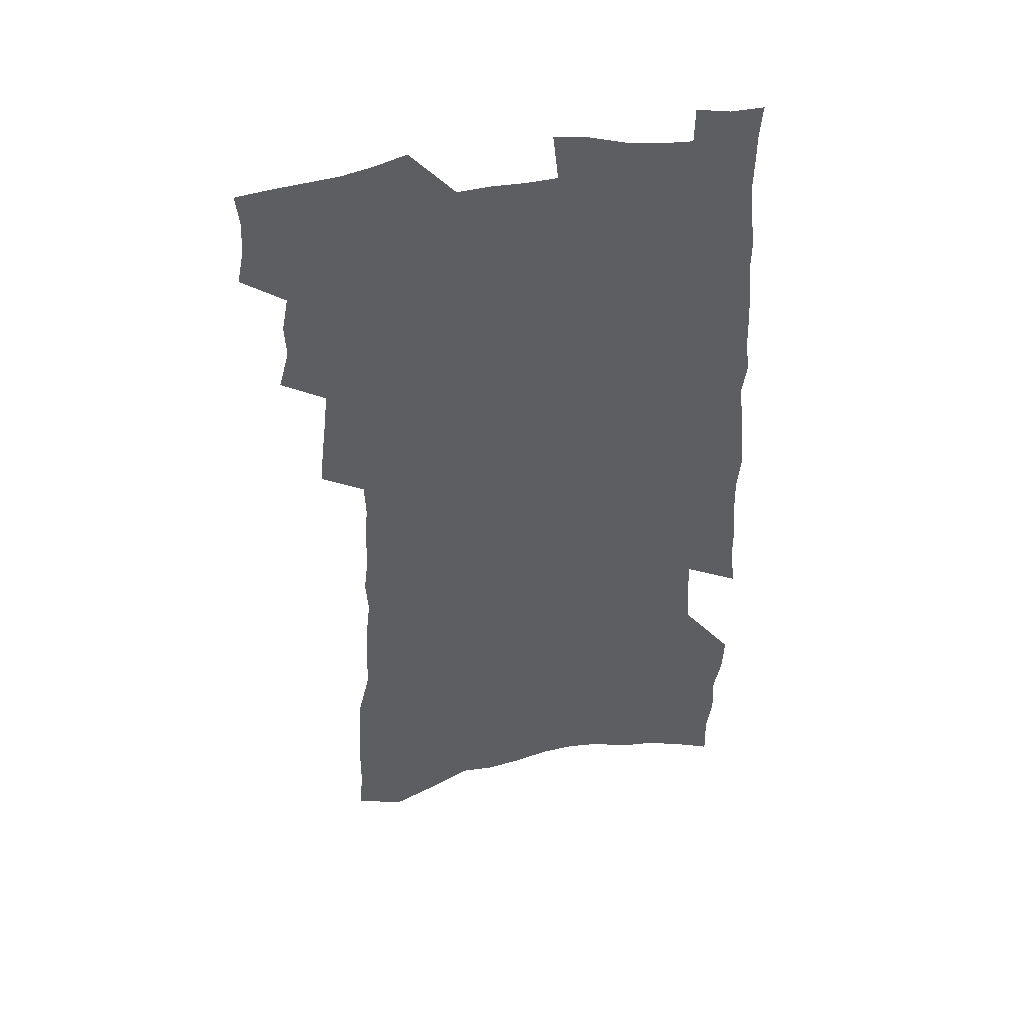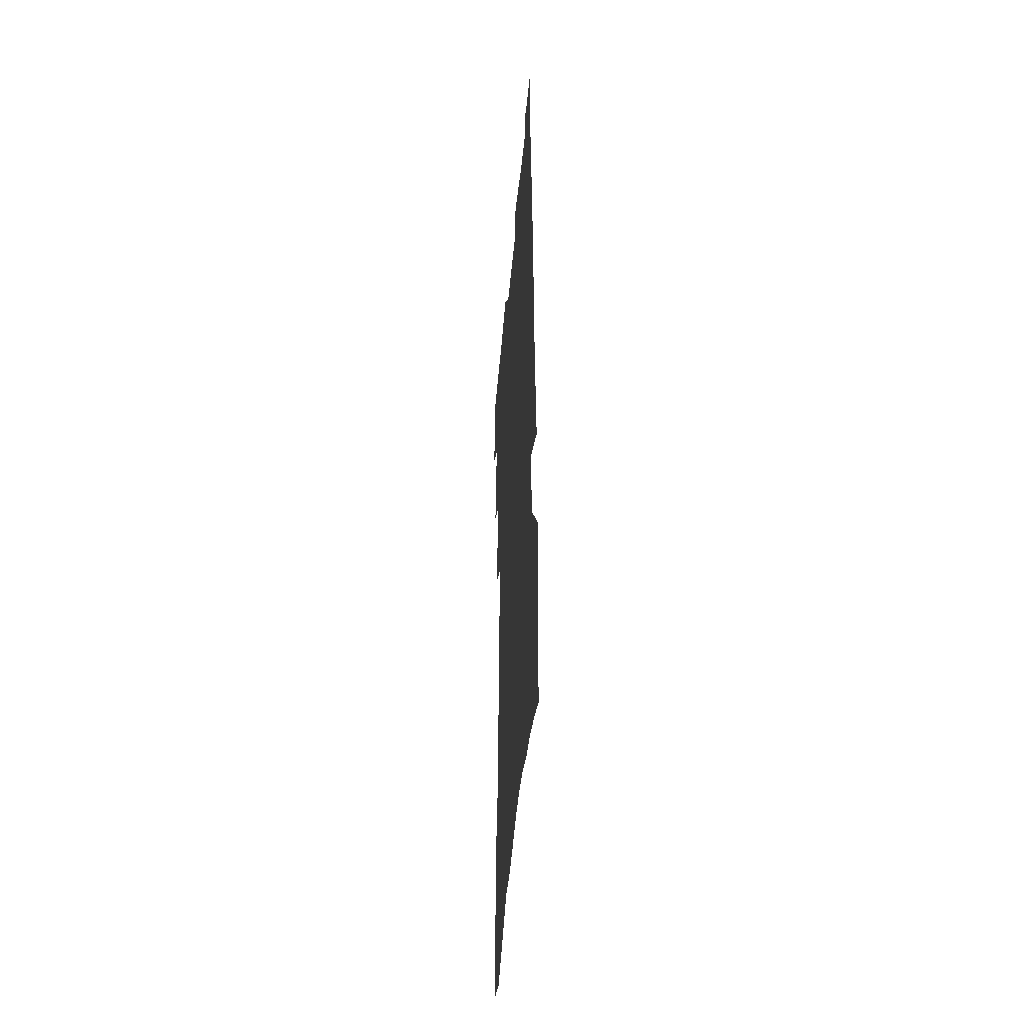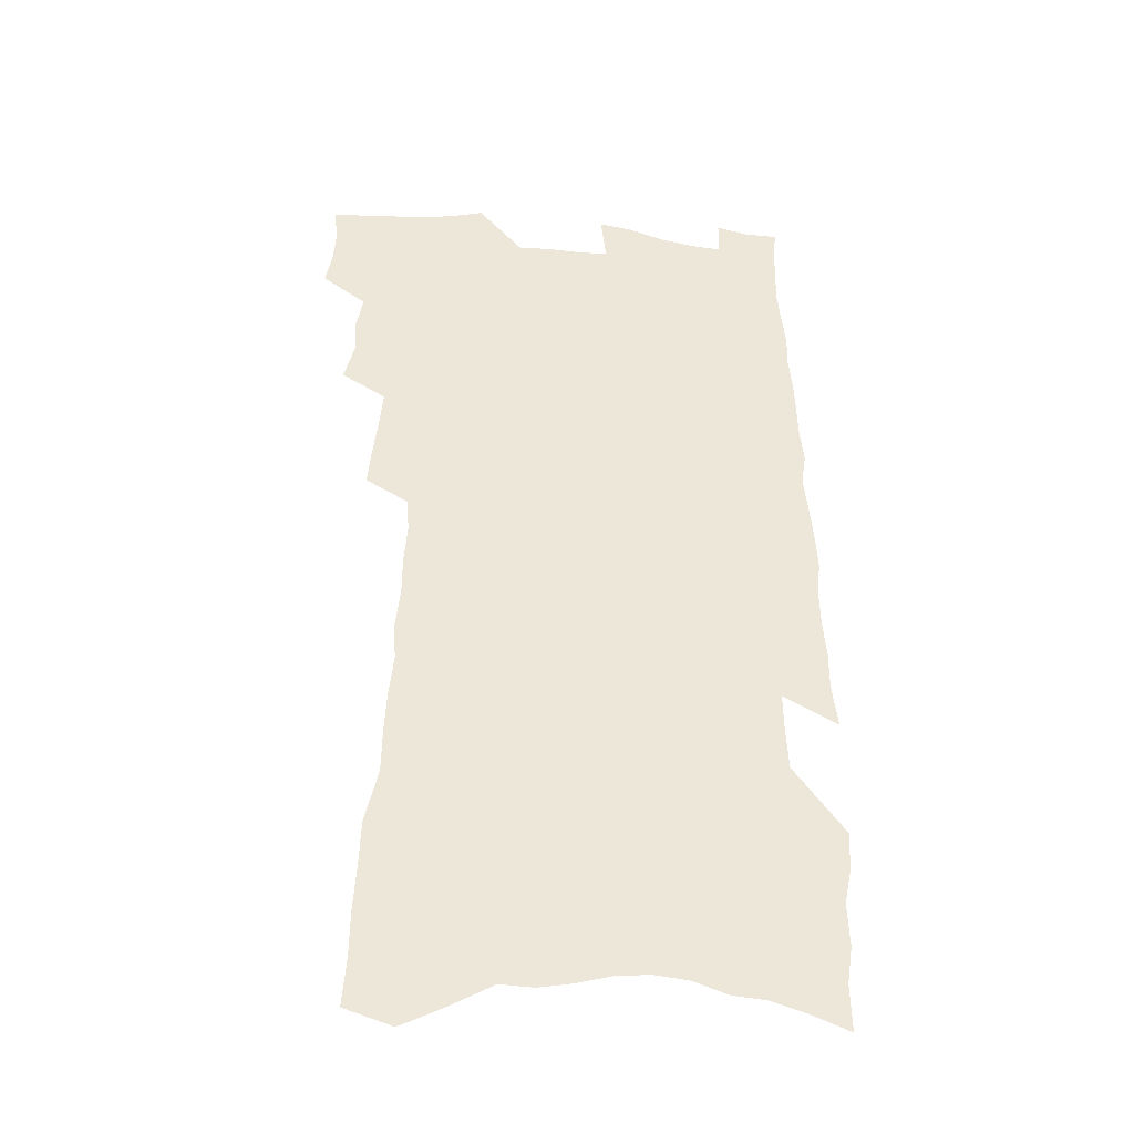
<metadata>
{"format":"obj","ext":"obj","renderer":"f3d","projection":"perspective","resolution":1024,"background":"white","views":[{"elev":46.4,"azim":-10.4,"up":"+Y"},{"elev":-45.8,"azim":84.9,"up":"+Y"},{"elev":-37.8,"azim":-7.8,"up":"+Y"}]}
</metadata>
<code>
v 486.2 515.7 0
v 489 530 0
v 489.8 543.6 0
v 488.4 557.3 0
v 498 457.7 0
v 502.4 474.4 0
v 501.7 488.2 0
v 504.5 503.2 0
v 504.5 516.9 0
v 505.8 530.7 0
v 504.4 544.4 0
v 502 559.1 0
v 511.4 399 0
v 513.1 415.3 0
v 515.1 431.4 0
v 516.6 446.9 0
v 518 461.9 0
v 519 476.4 0
v 519.7 490.5 0
v 518.9 504 0
v 521.5 518.3 0
v 520.2 531.6 0
v 518.5 545.4 0
v 515.9 560.5 0
v 515.6 154.3 0
v 517.2 174.7 0
v 517.3 193.3 0
v 518.6 212.9 0
v 519.2 231.5 0
v 524.7 255 0
v 525 272.1 0
v 525.9 289.7 0
v 527.9 308.4 0
v 526.9 323.8 0
v 528.9 341.7 0
v 528.9 357.4 0
v 530.3 374.2 0
v 529.6 388.9 0
v 531 405.2 0
v 532.7 421.1 0
v 533 435.5 0
v 534.5 450.6 0
v 534.3 464.2 0
v 535.8 478.6 0
v 536.4 492.1 0
v 535.1 505.4 0
v 535.4 518.8 0
v 534.3 532.4 0
v 532.3 546.6 0
v 529.8 561.8 0
v 535.7 147.9 0
v 539.4 171.6 0
v 537.9 187.6 0
v 538.5 206.7 0
v 542.8 229.9 0
v 543.2 247.6 0
v 544.5 265.8 0
v 543.4 281.1 0
v 544 298.1 0
v 545.6 316.2 0
v 546.4 332.9 0
v 546.9 348.9 0
v 546.2 363.4 0
v 548.1 380.3 0
v 546.8 393.9 0
v 547.2 408.9 0
v 548.3 424 0
v 548.2 437.9 0
v 548.8 452 0
v 550 466.3 0
v 549.7 479.5 0
v 550.7 493.1 0
v 551.5 506.3 0
v 550.4 519.2 0
v 548.3 533.4 0
v 545.7 549 0
v 543.1 564.7 0
v 553.4 156.9 0
v 554.6 176.9 0
v 556.4 198.1 0
v 559.2 220.2 0
v 559.6 238 0
v 561.5 257.4 0
v 561.5 273.5 0
v 561.2 289.2 0
v 560.2 304 0
v 560.9 320.9 0
v 561.6 337.4 0
v 561.1 351.9 0
v 562.5 368.8 0
v 562.5 383.4 0
v 561.7 396.9 0
v 562 411.5 0
v 562.8 426.1 0
v 563.6 440.5 0
v 564.1 454.3 0
v 564.1 467.6 0
v 564.5 481 0
v 564.7 494 0
v 564.7 506.8 0
v 563.8 519.8 0
v 562.5 533.6 0
v 560.9 548.1 0
v 556.3 568.7 0
v 571.7 167.3 0
v 571.9 185.5 0
v 574.3 208.7 0
v 575.3 227.7 0
v 575.2 244.2 0
v 575.5 261.1 0
v 575.4 276.8 0
v 575.4 292.9 0
v 574.4 307.2 0
v 576.1 326.2 0
v 575.9 340.8 0
v 575.1 354.7 0
v 576.6 371.9 0
v 575.6 385 0
v 577.3 401.2 0
v 577.3 414.8 0
v 577 428 0
v 577.4 441.9 0
v 577.8 455.5 0
v 576.8 468 0
v 577.7 481.6 0
v 578.1 494.6 0
v 577.7 507.4 0
v 576.8 520.6 0
v 576.7 533.3 0
v 575.1 548 0
v 585.6 166.8 0
v 587.3 191.9 0
v 588.6 212.6 0
v 588.7 229.8 0
v 588.8 246.7 0
v 588.9 263.1 0
v 589.4 280.5 0
v 588.8 295.2 0
v 588.6 310.8 0
v 589.2 327.4 0
v 589.2 342.8 0
v 589.6 358.6 0
v 589.8 373.7 0
v 590.1 388.2 0
v 590.2 402.1 0
v 589.8 414.9 0
v 590.6 429.8 0
v 590.1 442.5 0
v 590.8 456.3 0
v 590.6 469.2 0
v 590.7 482 0
v 591 494.9 0
v 590.9 507.6 0
v 590.4 520.7 0
v 589.8 534.1 0
v 588.6 548.9 0
v 600 169.5 0
v 601 191.6 0
v 602.7 217.3 0
v 602.8 234.1 0
v 602.7 250.3 0
v 602.5 265.5 0
v 602.6 281.4 0
v 602.7 298.3 0
v 602.9 314.8 0
v 602.6 329.2 0
v 602.9 345.6 0
v 603 360.7 0
v 603.1 375.2 0
v 603.1 389.2 0
v 603.2 403.1 0
v 603.3 416.9 0
v 603.5 430.7 0
v 603.9 444.5 0
v 603.7 457.1 0
v 603.9 470.1 0
v 604 482.6 0
v 603.7 495.2 0
v 603.9 507.9 0
v 603.6 520.9 0
v 602.9 534.7 0
v 602.4 548.7 0
v 614.7 173.6 0
v 615 194.3 0
v 615.7 217.2 0
v 615.8 234.2 0
v 615.7 251.1 0
v 615.6 264.9 0
v 616 284 0
v 615.8 298.6 0
v 615.8 314.6 0
v 615.7 330.5 0
v 615.9 347.3 0
v 615.9 361.3 0
v 615.8 375.4 0
v 615.8 388.9 0
v 615.9 403.2 0
v 616 416.3 0
v 616.2 430.7 0
v 616.3 444.3 0
v 616.4 457.1 0
v 616.5 470.2 0
v 616.5 482.8 0
v 616.9 495.5 0
v 616.8 508.2 0
v 616.8 520.8 0
v 616.6 534.1 0
v 615.8 549.4 0
v 613.5 569.2 0
v 628.8 175.1 0
v 628.9 196.5 0
v 628.9 216.5 0
v 628.9 234.3 0
v 628.9 250.3 0
v 629 267.9 0
v 628.9 284.1 0
v 628.8 299.2 0
v 628.8 314.2 0
v 628.8 328.9 0
v 628.7 346.3 0
v 628.6 361.4 0
v 628.6 375.5 0
v 628.6 390.2 0
v 628.7 403.3 0
v 628.8 417 0
v 628.9 430.4 0
v 628.8 444.3 0
v 629 456.9 0
v 628.9 470.4 0
v 629.1 482.7 0
v 629.3 495.4 0
v 629.6 508.1 0
v 629.8 520.9 0
v 629.7 534.4 0
v 629.6 548.3 0
v 627.7 567.4 0
v 642.9 173.7 0
v 642.5 195.8 0
v 642.3 215.3 0
v 642.5 232 0
v 642.2 249.8 0
v 642.5 265.7 0
v 642.1 283.2 0
v 641.8 299.2 0
v 642 313.4 0
v 641.7 331.5 0
v 641.6 346 0
v 641.5 360.6 0
v 641.6 374.7 0
v 641.5 389.1 0
v 641.5 402.9 0
v 641.3 416.9 0
v 641.9 429.4 0
v 641.5 443.7 0
v 641.8 456.6 0
v 641.5 470 0
v 641.6 482.7 0
v 642.2 495.2 0
v 642.4 507.9 0
v 642.9 520.6 0
v 643.4 533.3 0
v 643.2 547.3 0
v 643 562.8 0
v 657.8 168.7 0
v 656.7 192.4 0
v 656.1 212.7 0
v 656.2 229.5 0
v 657.1 244.6 0
v 655.9 264.1 0
v 655.8 280.5 0
v 655.5 296.8 0
v 655.2 313 0
v 655.3 328.4 0
v 655.1 343.6 0
v 655.2 358.3 0
v 654.8 373.4 0
v 654.6 387.8 0
v 654.6 401.7 0
v 654.5 415.6 0
v 654.6 429.1 0
v 656.1 441.5 0
v 654.9 456 0
v 655.4 468.7 0
v 654.9 482 0
v 654.9 495 0
v 654.8 507.5 0
v 656.3 520.3 0
v 656.1 533.2 0
v 656.5 546.4 0
v 656.8 560.7 0
v 672 167.6 0
v 672.2 185.8 0
v 670.9 207.6 0
v 671.2 224.7 0
v 670.7 242.9 0
v 670.7 259.5 0
v 670.3 276.5 0
v 669.7 293.5 0
v 670.1 308.7 0
v 669.3 325.3 0
v 670.7 338.8 0
v 669.3 355.6 0
v 669.2 370.2 0
v 669 384.8 0
v 669.6 398.5 0
v 668.7 413.4 0
v 668.1 427.7 0
v 668.7 441 0
v 668 455.1 0
v 668.3 468 0
v 667.9 481.5 0
v 668 494.4 0
v 670.3 507.1 0
v 669.8 520.1 0
v 669.3 533.2 0
v 669.6 546.1 0
v 670.1 559.9 0
v 670.3 574.8 0
v 687.3 163 0
v 686.4 183.8 0
v 686.4 201.8 0
v 687.5 218 0
v 686.5 236.9 0
v 685.5 254.8 0
v 686.5 270.2 0
v 685.5 287.9 0
v 685.2 304.3 0
v 684.7 320.7 0
v 684.6 336.3 0
v 684.2 351.7 0
v 684.3 366.5 0
v 684.1 381.2 0
v 685 395.2 0
v 684 410.3 0
v 683.4 424.8 0
v 683.8 438.5 0
v 682.8 452.8 0
v 682.3 466.6 0
v 683.5 479.5 0
v 682.5 493.2 0
v 683.9 506.2 0
v 682.8 520.1 0
v 682.6 533 0
v 682.4 545.6 0
v 683.3 558.8 0
v 684.1 572.2 0
v 703.3 156.8 0
v 702.8 176.5 0
v 705.1 192 0
v 704.4 210.6 0
v 707.4 225.2 0
v 708.2 241.8 0
v 708.3 292.5 0
v 705.9 310.7 0
v 705.9 326.7 0
v 704.5 343.4 0
v 704.1 359.1 0
v 705.6 373.4 0
v 704.7 388.8 0
v 703.1 404.5 0
v 701.3 420.1 0
v 703.3 433.6 0
v 701.7 448.6 0
v 701.3 462.8 0
v 700.6 476.8 0
v 699.2 491.1 0
v 699.4 504.4 0
v 697.7 518.8 0
v 696.3 532.7 0
v 696.6 545.7 0
v 696.8 558.6 0
v 698 572.5 0
f 8 9 1
f 1 9 2
f 9 10 2
f 2 10 3
f 10 11 3
f 3 11 4
f 11 12 4
f 16 17 5
f 5 17 6
f 17 18 6
f 6 18 7
f 18 19 7
f 7 19 8
f 19 20 8
f 8 20 9
f 20 21 9
f 9 21 10
f 21 22 10
f 10 22 11
f 22 23 11
f 11 23 12
f 23 24 12
f 38 39 13
f 13 39 14
f 39 40 14
f 14 40 15
f 40 41 15
f 15 41 16
f 41 42 16
f 16 42 17
f 42 43 17
f 17 43 18
f 43 44 18
f 18 44 19
f 44 45 19
f 19 45 20
f 45 46 20
f 20 46 21
f 46 47 21
f 21 47 22
f 47 48 22
f 22 48 23
f 48 49 23
f 23 49 24
f 49 50 24
f 51 52 25
f 25 52 26
f 52 53 26
f 26 53 27
f 53 54 27
f 27 54 28
f 54 55 28
f 28 55 29
f 55 56 29
f 29 56 30
f 56 57 30
f 30 57 31
f 57 58 31
f 31 58 32
f 58 59 32
f 32 59 33
f 59 60 33
f 33 60 34
f 60 61 34
f 34 61 35
f 61 62 35
f 35 62 36
f 62 63 36
f 36 63 37
f 63 64 37
f 37 64 38
f 64 65 38
f 38 65 39
f 65 66 39
f 39 66 40
f 66 67 40
f 40 67 41
f 67 68 41
f 41 68 42
f 68 69 42
f 42 69 43
f 69 70 43
f 43 70 44
f 70 71 44
f 44 71 45
f 71 72 45
f 45 72 46
f 72 73 46
f 46 73 47
f 73 74 47
f 47 74 48
f 74 75 48
f 48 75 49
f 75 76 49
f 49 76 50
f 76 77 50
f 51 78 52
f 78 79 52
f 52 79 53
f 79 80 53
f 53 80 54
f 80 81 54
f 54 81 55
f 81 82 55
f 55 82 56
f 82 83 56
f 56 83 57
f 83 84 57
f 57 84 58
f 84 85 58
f 58 85 59
f 85 86 59
f 59 86 60
f 86 87 60
f 60 87 61
f 87 88 61
f 61 88 62
f 88 89 62
f 62 89 63
f 89 90 63
f 63 90 64
f 90 91 64
f 64 91 65
f 91 92 65
f 65 92 66
f 92 93 66
f 66 93 67
f 93 94 67
f 67 94 68
f 94 95 68
f 68 95 69
f 95 96 69
f 69 96 70
f 96 97 70
f 70 97 71
f 97 98 71
f 71 98 72
f 98 99 72
f 72 99 73
f 99 100 73
f 73 100 74
f 100 101 74
f 74 101 75
f 101 102 75
f 75 102 76
f 102 103 76
f 76 103 77
f 103 104 77
f 78 105 79
f 105 106 79
f 79 106 80
f 106 107 80
f 80 107 81
f 107 108 81
f 81 108 82
f 108 109 82
f 82 109 83
f 109 110 83
f 83 110 84
f 110 111 84
f 84 111 85
f 111 112 85
f 85 112 86
f 112 113 86
f 86 113 87
f 113 114 87
f 87 114 88
f 114 115 88
f 88 115 89
f 115 116 89
f 89 116 90
f 116 117 90
f 90 117 91
f 117 118 91
f 91 118 92
f 118 119 92
f 92 119 93
f 119 120 93
f 93 120 94
f 120 121 94
f 94 121 95
f 121 122 95
f 95 122 96
f 122 123 96
f 96 123 97
f 123 124 97
f 97 124 98
f 124 125 98
f 98 125 99
f 125 126 99
f 99 126 100
f 126 127 100
f 100 127 101
f 127 128 101
f 101 128 102
f 128 129 102
f 102 129 103
f 129 130 103
f 103 130 104
f 105 131 106
f 131 132 106
f 106 132 107
f 132 133 107
f 107 133 108
f 133 134 108
f 108 134 109
f 134 135 109
f 109 135 110
f 135 136 110
f 110 136 111
f 136 137 111
f 111 137 112
f 137 138 112
f 112 138 113
f 138 139 113
f 113 139 114
f 139 140 114
f 114 140 115
f 140 141 115
f 115 141 116
f 141 142 116
f 116 142 117
f 142 143 117
f 117 143 118
f 143 144 118
f 118 144 119
f 144 145 119
f 119 145 120
f 145 146 120
f 120 146 121
f 146 147 121
f 121 147 122
f 147 148 122
f 122 148 123
f 148 149 123
f 123 149 124
f 149 150 124
f 124 150 125
f 150 151 125
f 125 151 126
f 151 152 126
f 126 152 127
f 152 153 127
f 127 153 128
f 153 154 128
f 128 154 129
f 154 155 129
f 129 155 130
f 155 156 130
f 131 157 132
f 157 158 132
f 132 158 133
f 158 159 133
f 133 159 134
f 159 160 134
f 134 160 135
f 160 161 135
f 135 161 136
f 161 162 136
f 136 162 137
f 162 163 137
f 137 163 138
f 163 164 138
f 138 164 139
f 164 165 139
f 139 165 140
f 165 166 140
f 140 166 141
f 166 167 141
f 141 167 142
f 167 168 142
f 142 168 143
f 168 169 143
f 143 169 144
f 169 170 144
f 144 170 145
f 170 171 145
f 145 171 146
f 171 172 146
f 146 172 147
f 172 173 147
f 147 173 148
f 173 174 148
f 148 174 149
f 174 175 149
f 149 175 150
f 175 176 150
f 150 176 151
f 176 177 151
f 151 177 152
f 177 178 152
f 152 178 153
f 178 179 153
f 153 179 154
f 179 180 154
f 154 180 155
f 180 181 155
f 155 181 156
f 181 182 156
f 157 183 158
f 183 184 158
f 158 184 159
f 184 185 159
f 159 185 160
f 185 186 160
f 160 186 161
f 186 187 161
f 161 187 162
f 187 188 162
f 162 188 163
f 188 189 163
f 163 189 164
f 189 190 164
f 164 190 165
f 190 191 165
f 165 191 166
f 191 192 166
f 166 192 167
f 192 193 167
f 167 193 168
f 193 194 168
f 168 194 169
f 194 195 169
f 169 195 170
f 195 196 170
f 170 196 171
f 196 197 171
f 171 197 172
f 197 198 172
f 172 198 173
f 198 199 173
f 173 199 174
f 199 200 174
f 174 200 175
f 200 201 175
f 175 201 176
f 201 202 176
f 176 202 177
f 202 203 177
f 177 203 178
f 203 204 178
f 178 204 179
f 204 205 179
f 179 205 180
f 205 206 180
f 180 206 181
f 206 207 181
f 181 207 182
f 207 208 182
f 183 210 184
f 210 211 184
f 184 211 185
f 211 212 185
f 185 212 186
f 212 213 186
f 186 213 187
f 213 214 187
f 187 214 188
f 214 215 188
f 188 215 189
f 215 216 189
f 189 216 190
f 216 217 190
f 190 217 191
f 217 218 191
f 191 218 192
f 218 219 192
f 192 219 193
f 219 220 193
f 193 220 194
f 220 221 194
f 194 221 195
f 221 222 195
f 195 222 196
f 222 223 196
f 196 223 197
f 223 224 197
f 197 224 198
f 224 225 198
f 198 225 199
f 225 226 199
f 199 226 200
f 226 227 200
f 200 227 201
f 227 228 201
f 201 228 202
f 228 229 202
f 202 229 203
f 229 230 203
f 203 230 204
f 230 231 204
f 204 231 205
f 231 232 205
f 205 232 206
f 232 233 206
f 206 233 207
f 233 234 207
f 207 234 208
f 234 235 208
f 208 235 209
f 235 236 209
f 210 237 211
f 237 238 211
f 211 238 212
f 238 239 212
f 212 239 213
f 239 240 213
f 213 240 214
f 240 241 214
f 214 241 215
f 241 242 215
f 215 242 216
f 242 243 216
f 216 243 217
f 243 244 217
f 217 244 218
f 244 245 218
f 218 245 219
f 245 246 219
f 219 246 220
f 246 247 220
f 220 247 221
f 247 248 221
f 221 248 222
f 248 249 222
f 222 249 223
f 249 250 223
f 223 250 224
f 250 251 224
f 224 251 225
f 251 252 225
f 225 252 226
f 252 253 226
f 226 253 227
f 253 254 227
f 227 254 228
f 254 255 228
f 228 255 229
f 255 256 229
f 229 256 230
f 256 257 230
f 230 257 231
f 257 258 231
f 231 258 232
f 258 259 232
f 232 259 233
f 259 260 233
f 233 260 234
f 260 261 234
f 234 261 235
f 261 262 235
f 235 262 236
f 262 263 236
f 237 264 238
f 264 265 238
f 238 265 239
f 265 266 239
f 239 266 240
f 266 267 240
f 240 267 241
f 267 268 241
f 241 268 242
f 268 269 242
f 242 269 243
f 269 270 243
f 243 270 244
f 270 271 244
f 244 271 245
f 271 272 245
f 245 272 246
f 272 273 246
f 246 273 247
f 273 274 247
f 247 274 248
f 274 275 248
f 248 275 249
f 275 276 249
f 249 276 250
f 276 277 250
f 250 277 251
f 277 278 251
f 251 278 252
f 278 279 252
f 252 279 253
f 279 280 253
f 253 280 254
f 280 281 254
f 254 281 255
f 281 282 255
f 255 282 256
f 282 283 256
f 256 283 257
f 283 284 257
f 257 284 258
f 284 285 258
f 258 285 259
f 285 286 259
f 259 286 260
f 286 287 260
f 260 287 261
f 287 288 261
f 261 288 262
f 288 289 262
f 262 289 263
f 289 290 263
f 264 291 265
f 291 292 265
f 265 292 266
f 292 293 266
f 266 293 267
f 293 294 267
f 267 294 268
f 294 295 268
f 268 295 269
f 295 296 269
f 269 296 270
f 296 297 270
f 270 297 271
f 297 298 271
f 271 298 272
f 298 299 272
f 272 299 273
f 299 300 273
f 273 300 274
f 300 301 274
f 274 301 275
f 301 302 275
f 275 302 276
f 302 303 276
f 276 303 277
f 303 304 277
f 277 304 278
f 304 305 278
f 278 305 279
f 305 306 279
f 279 306 280
f 306 307 280
f 280 307 281
f 307 308 281
f 281 308 282
f 308 309 282
f 282 309 283
f 309 310 283
f 283 310 284
f 310 311 284
f 284 311 285
f 311 312 285
f 285 312 286
f 312 313 286
f 286 313 287
f 313 314 287
f 287 314 288
f 314 315 288
f 288 315 289
f 315 316 289
f 289 316 290
f 316 317 290
f 291 319 292
f 319 320 292
f 292 320 293
f 320 321 293
f 293 321 294
f 321 322 294
f 294 322 295
f 322 323 295
f 295 323 296
f 323 324 296
f 296 324 297
f 324 325 297
f 297 325 298
f 325 326 298
f 298 326 299
f 326 327 299
f 299 327 300
f 327 328 300
f 300 328 301
f 328 329 301
f 301 329 302
f 329 330 302
f 302 330 303
f 330 331 303
f 303 331 304
f 331 332 304
f 304 332 305
f 332 333 305
f 305 333 306
f 333 334 306
f 306 334 307
f 334 335 307
f 307 335 308
f 335 336 308
f 308 336 309
f 336 337 309
f 309 337 310
f 337 338 310
f 310 338 311
f 338 339 311
f 311 339 312
f 339 340 312
f 312 340 313
f 340 341 313
f 313 341 314
f 341 342 314
f 314 342 315
f 342 343 315
f 315 343 316
f 343 344 316
f 316 344 317
f 344 345 317
f 317 345 318
f 345 346 318
f 319 347 320
f 347 348 320
f 320 348 321
f 348 349 321
f 321 349 322
f 349 350 322
f 322 350 323
f 350 351 323
f 323 351 324
f 351 352 324
f 324 352 325
f 327 353 328
f 353 354 328
f 328 354 329
f 354 355 329
f 329 355 330
f 355 356 330
f 330 356 331
f 356 357 331
f 331 357 332
f 357 358 332
f 332 358 333
f 358 359 333
f 333 359 334
f 359 360 334
f 334 360 335
f 360 361 335
f 335 361 336
f 361 362 336
f 336 362 337
f 362 363 337
f 337 363 338
f 363 364 338
f 338 364 339
f 364 365 339
f 339 365 340
f 365 366 340
f 340 366 341
f 366 367 341
f 341 367 342
f 367 368 342
f 342 368 343
f 368 369 343
f 343 369 344
f 369 370 344
f 344 370 345
f 370 371 345
f 345 371 346
f 371 372 346

</code>
